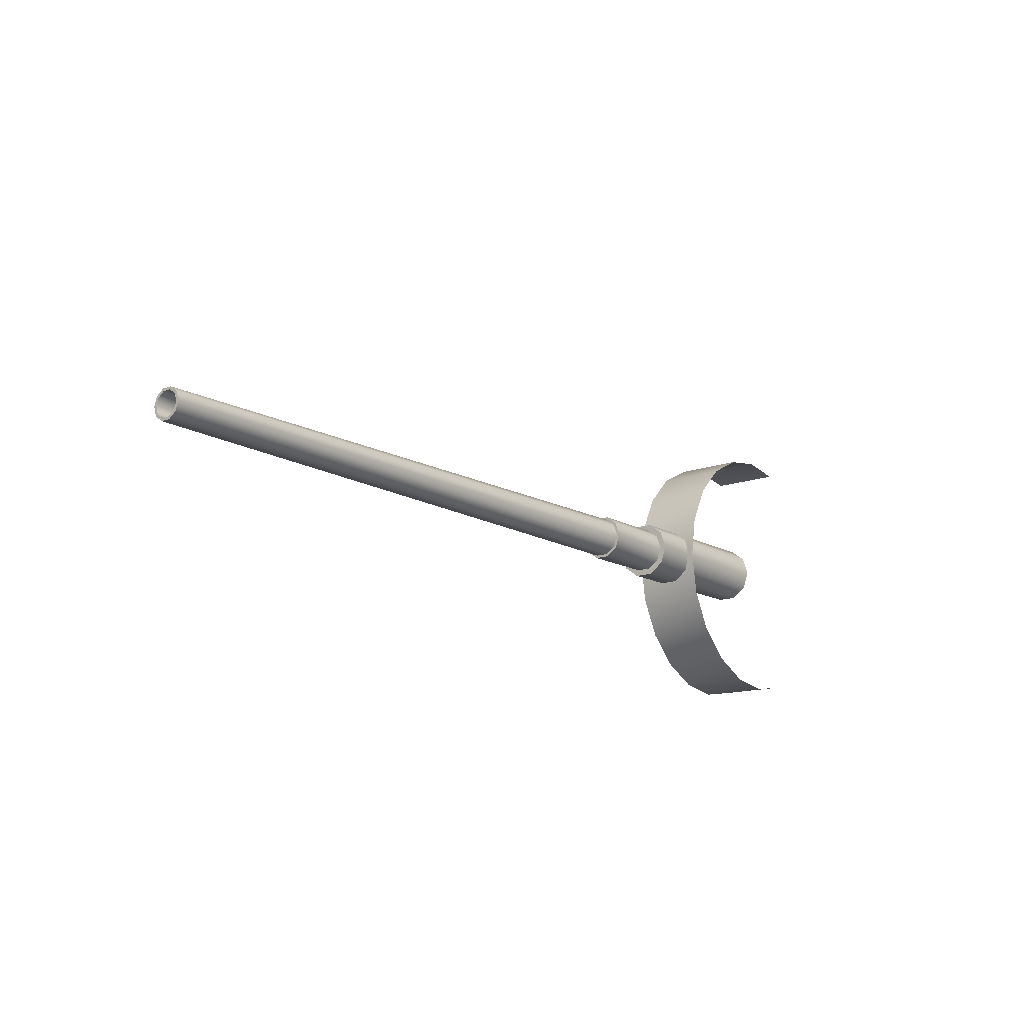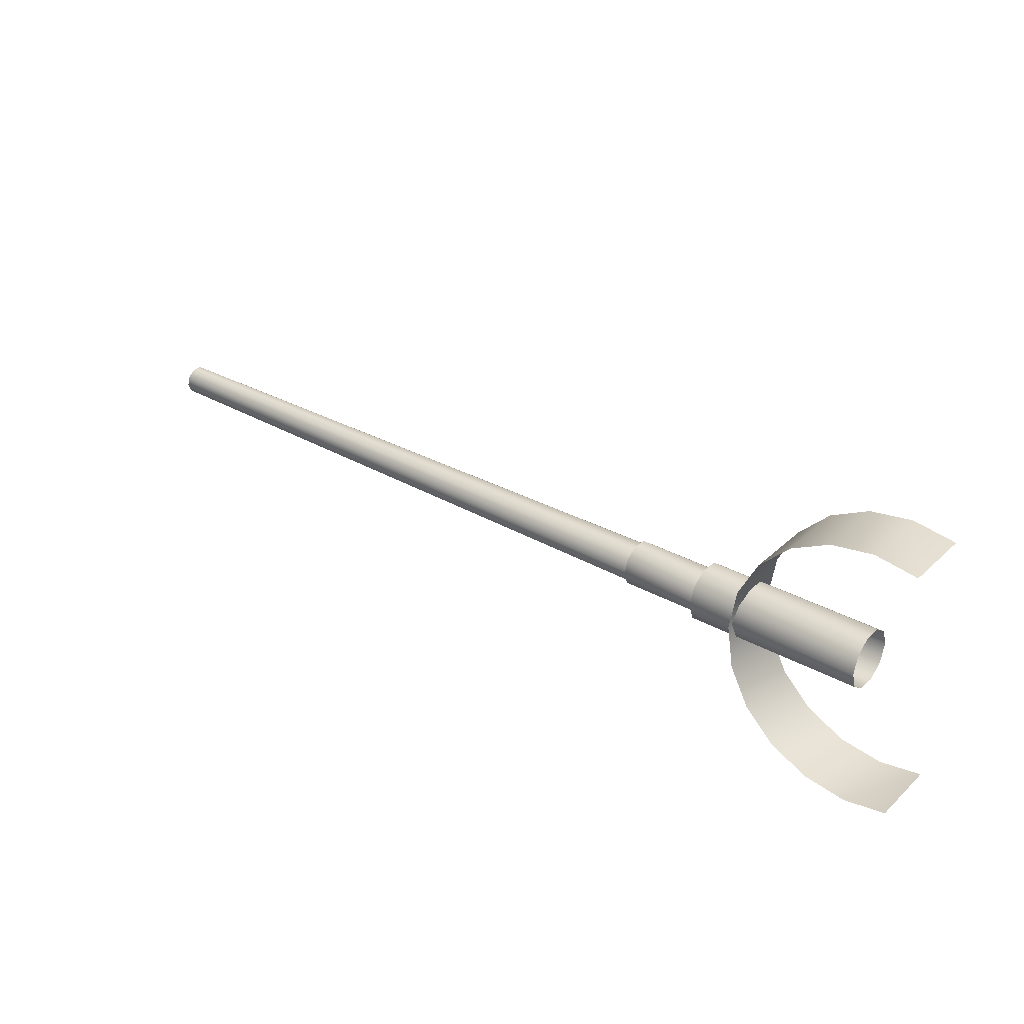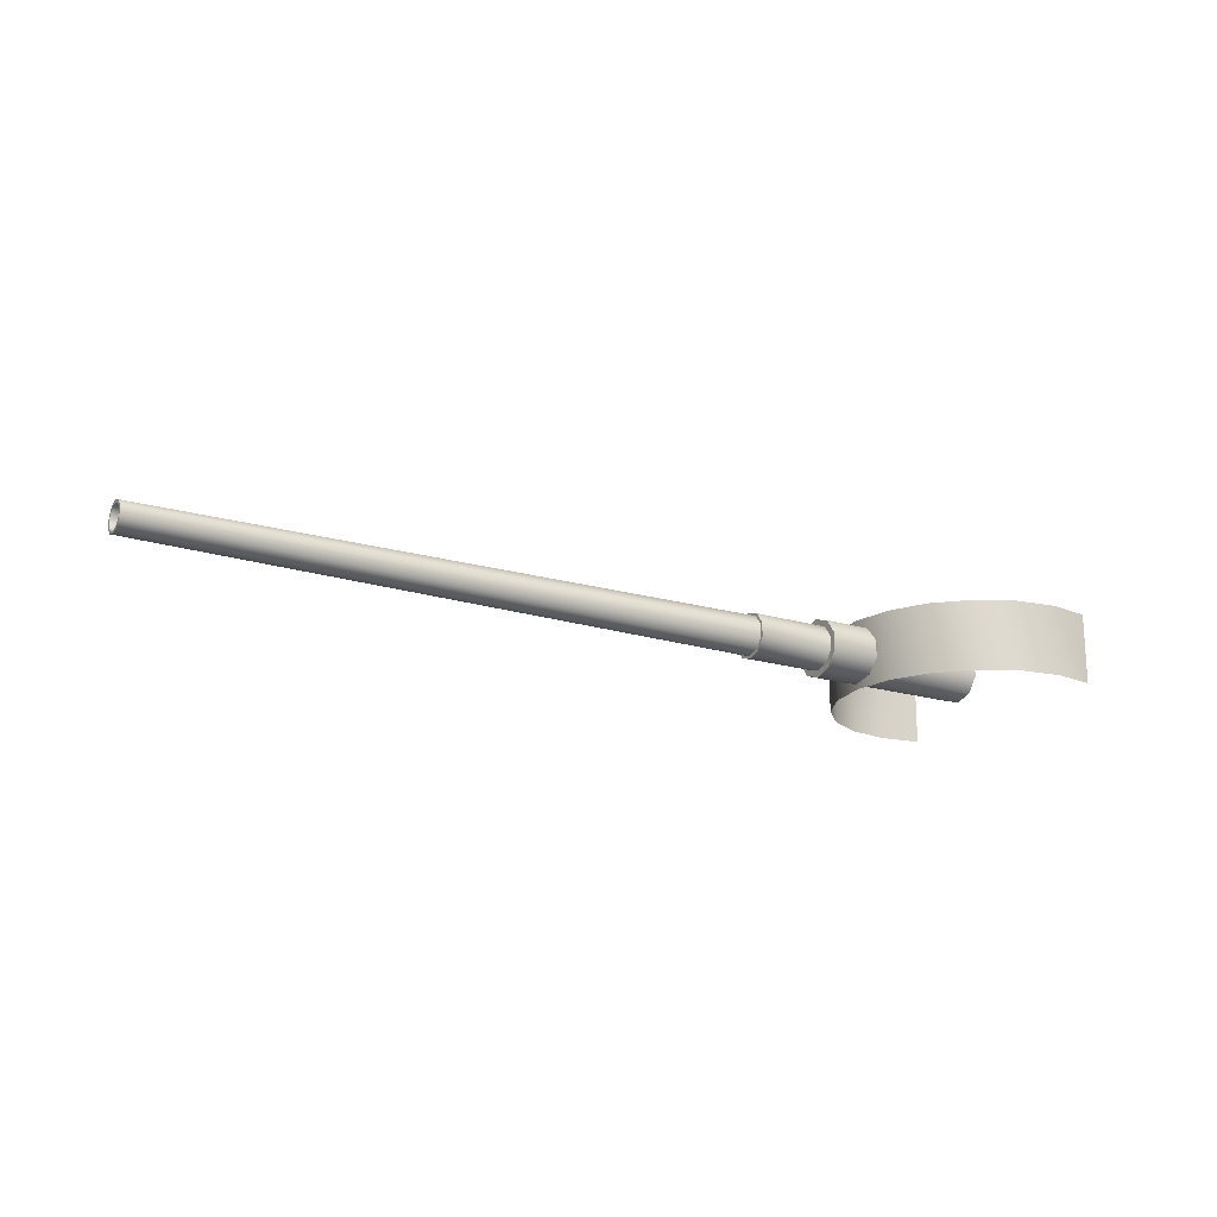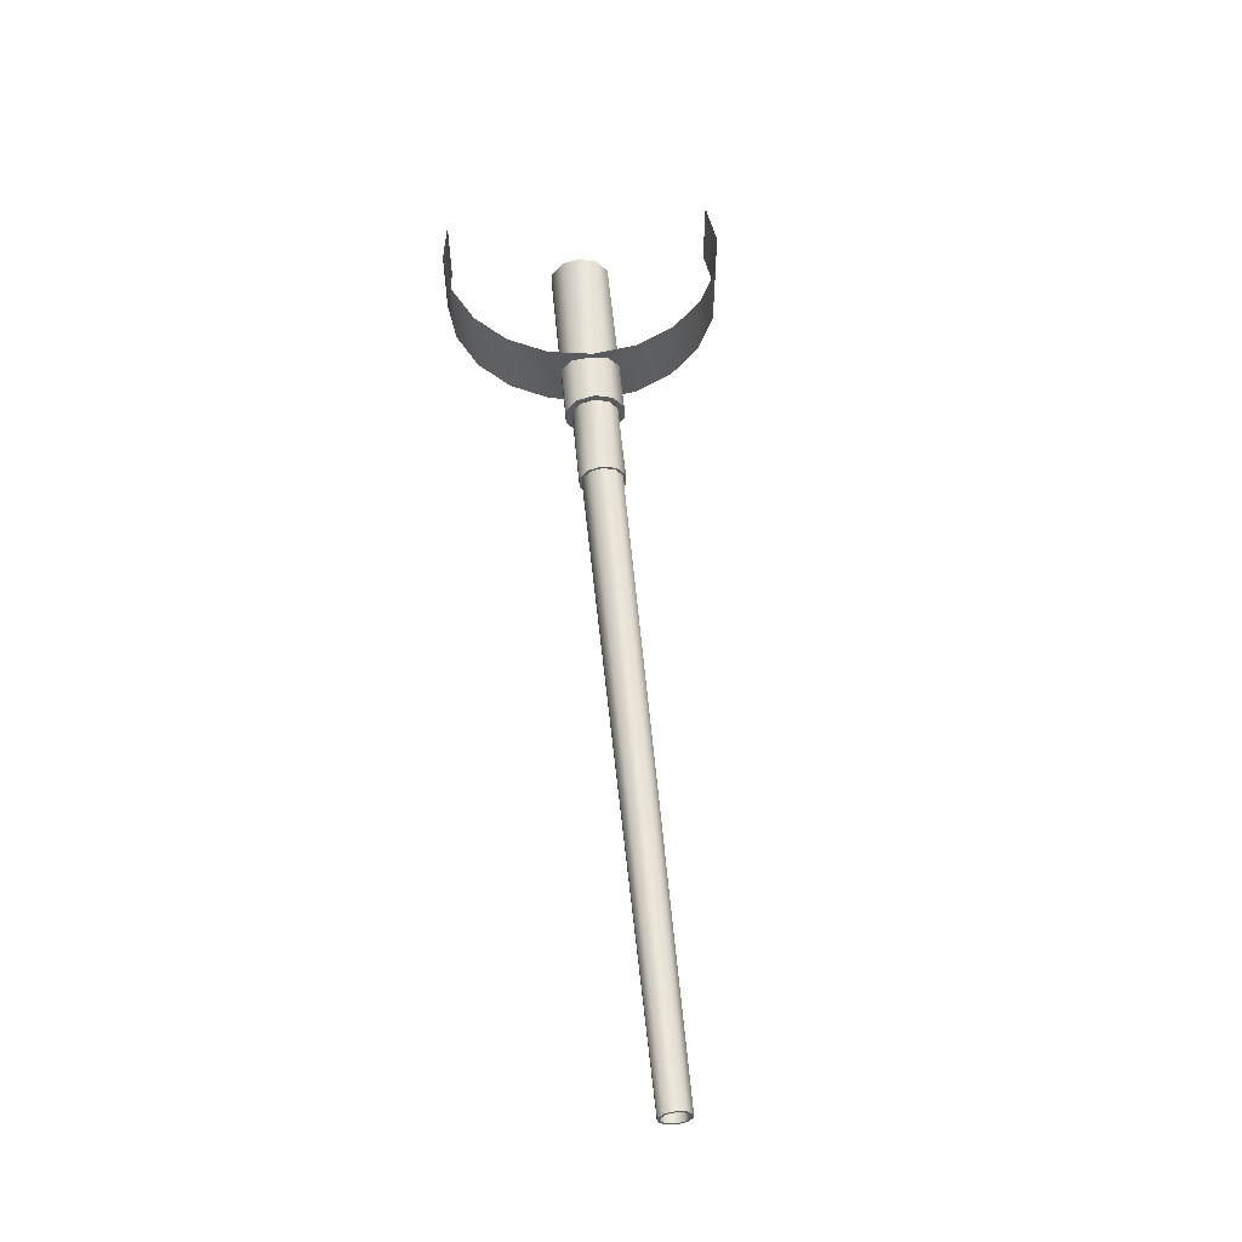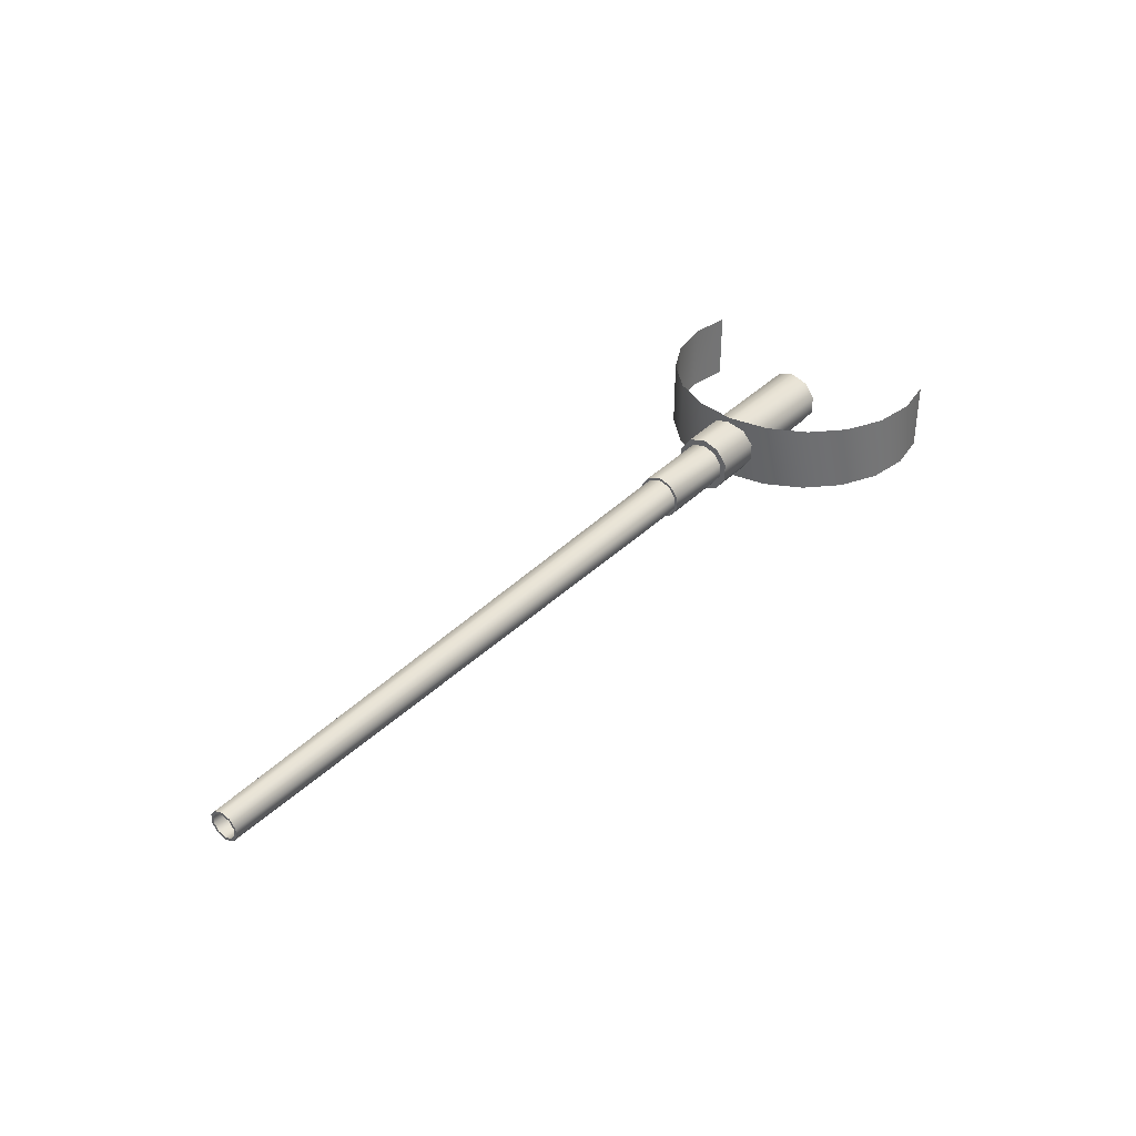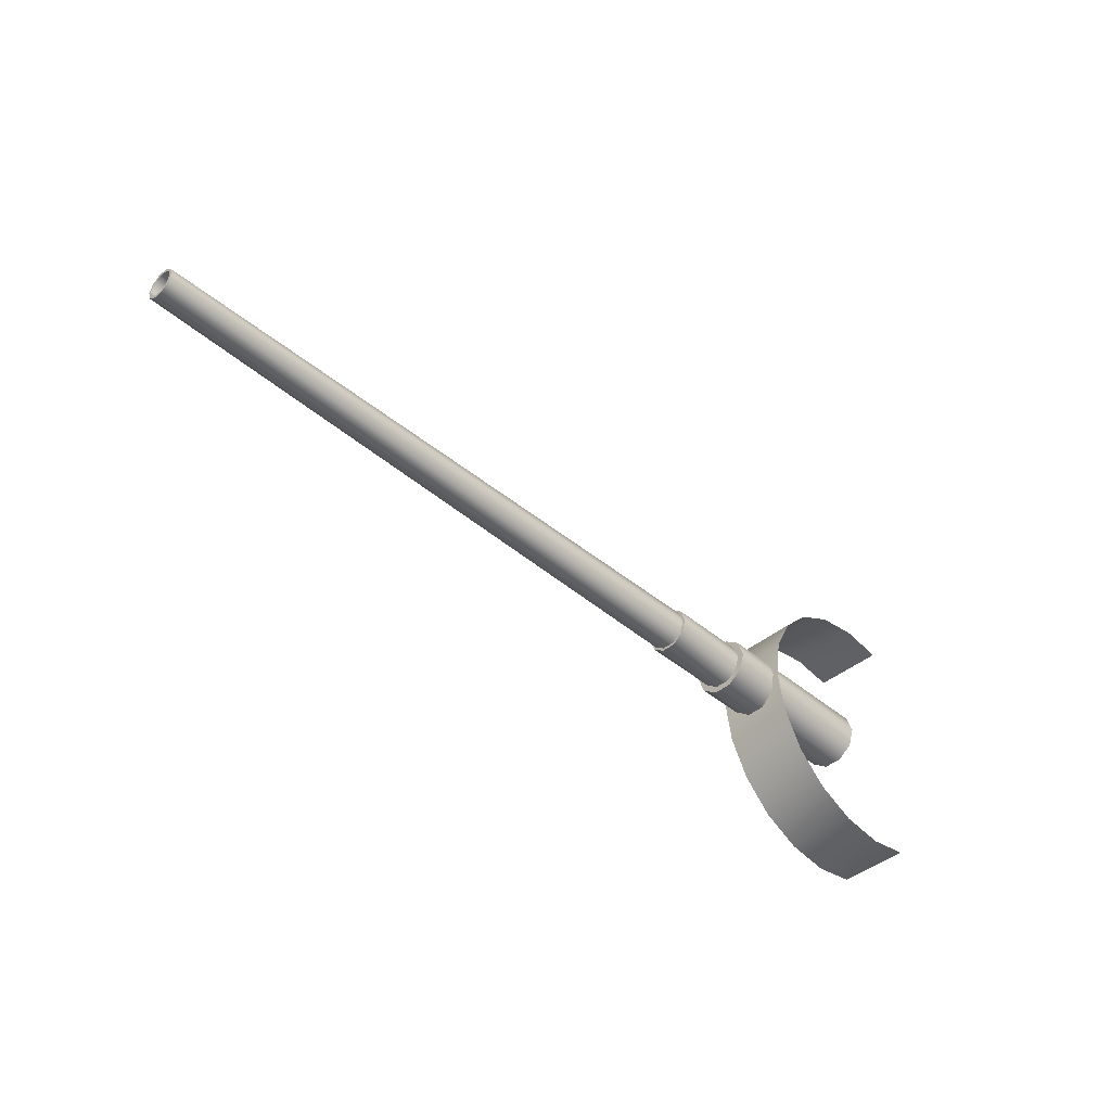
<metadata>
{"format":"obj","ext":"obj","renderer":"f3d","projection":"perspective","resolution":1024,"background":"white","views":[{"elev":-14.1,"azim":128.5,"up":"+Z"},{"elev":32.0,"azim":-141.8,"up":"+Z"},{"elev":-18.4,"azim":149.3,"up":"+Y"},{"elev":56.9,"azim":84.5,"up":"+Y"},{"elev":35.7,"azim":127.6,"up":"+Y"},{"elev":-42.5,"azim":134.7,"up":"+Z"}]}
</metadata>
<code>
v 14.85 2.689 4
v 14.85 2.689 4
v 14.85 2.656 4
v 14.85 2.656 4
v 14.85 2.653 4.111
v 14.85 2.653 4.111
v 14.85 2.653 3.889
v 14.85 2.653 3.889
v 14.85 2.626 4.092
v 14.85 2.626 4.092
v 14.85 2.626 3.909
v 14.85 2.626 3.909
v 14.85 2.558 4.18
v 14.85 2.558 4.18
v 14.85 2.558 3.821
v 14.85 2.558 3.821
v 14.85 2.548 4.148
v 14.85 2.548 4.148
v 14.85 2.548 3.852
v 14.85 2.548 3.852
v 14.85 2.452 4.148
v 14.85 2.452 4.148
v 14.85 2.452 3.852
v 14.85 2.452 3.852
v 14.85 2.442 4.18
v 14.85 2.442 4.18
v 14.85 2.442 3.821
v 14.85 2.442 3.821
v 14.85 2.374 4.092
v 14.85 2.374 4.092
v 14.85 2.374 3.909
v 14.85 2.374 3.909
v 14.85 2.347 4.111
v 14.85 2.347 4.111
v 14.85 2.347 3.889
v 14.85 2.347 3.889
v 14.85 2.344 4
v 14.85 2.344 4
v 14.85 2.311 4
v 14.85 2.311 4
v 14.5 2.656 4
v 14.5 2.626 4.092
v 14.5 2.626 3.909
v 14.5 2.548 4.148
v 14.5 2.548 3.852
v 14.5 2.452 4.148
v 14.5 2.452 3.852
v 14.5 2.374 3.909
v 14.5 2.374 4.092
v 14.5 2.344 4
v 7.053 2.789 4
v 7.053 2.789 4
v 7.053 2.755 4
v 7.053 2.755 4
v 7.053 2.733 4.17
v 7.053 2.733 4.17
v 7.053 2.733 3.83
v 7.053 2.733 3.83
v 7.053 2.706 4.15
v 7.053 2.706 4.15
v 7.053 2.706 3.85
v 7.053 2.706 3.85
v 7.053 2.589 4.275
v 7.053 2.589 4.275
v 7.053 2.589 3.726
v 7.053 2.589 3.726
v 7.053 2.579 4.243
v 7.053 2.579 4.243
v 7.053 2.579 3.758
v 7.053 2.579 3.758
v 7.053 2.421 4.243
v 7.053 2.421 4.243
v 7.053 2.421 3.758
v 7.053 2.421 3.758
v 7.053 2.411 4.275
v 7.053 2.411 4.275
v 7.053 2.411 3.726
v 7.053 2.411 3.726
v 7.053 2.294 4.15
v 7.053 2.294 4.15
v 7.053 2.294 3.85
v 7.053 2.294 3.85
v 7.053 2.267 4.17
v 7.053 2.267 4.17
v 7.053 2.267 3.83
v 7.053 2.267 3.83
v 7.053 2.245 4
v 7.053 2.245 4
v 7.053 2.211 4
v 7.053 2.211 4
v 6.05 2.871 4
v 6.05 2.871 4
v 6.05 2.8 4.218
v 6.05 2.8 4.218
v 6.05 2.8 3.782
v 6.05 2.8 3.782
v 6.05 2.789 4
v 6.05 2.789 4
v 6.05 2.733 4.17
v 6.05 2.733 4.17
v 6.05 2.733 3.83
v 6.05 2.733 3.83
v 6.05 2.615 4.353
v 6.05 2.615 4.353
v 6.05 2.615 3.647
v 6.05 2.615 3.647
v 6.05 2.589 4.275
v 6.05 2.589 4.275
v 6.05 2.589 3.726
v 6.05 2.589 3.726
v 6.05 2.411 4.275
v 6.05 2.411 4.275
v 6.05 2.411 3.726
v 6.05 2.411 3.726
v 6.05 2.385 4.353
v 6.05 2.385 4.353
v 6.05 2.385 3.647
v 6.05 2.385 3.647
v 6.05 2.267 4.17
v 6.05 2.267 4.17
v 6.05 2.267 3.83
v 6.05 2.267 3.83
v 6.05 2.211 4
v 6.05 2.211 4
v 6.05 2.2 4.218
v 6.05 2.2 4.218
v 6.05 2.2 3.782
v 6.05 2.2 3.782
v 6.05 2.129 4
v 6.05 2.129 4
v 5.463 2.94 3.974
v 5.463 2.06 3.974
v 5.378 2.94 4.505
v 5.378 2.94 3.443
v 5.378 2.06 4.505
v 5.378 2.06 3.443
v 5.134 2.94 4.984
v 5.134 2.94 2.964
v 5.134 2.06 4.984
v 5.134 2.06 2.964
v 4.754 2.94 5.365
v 4.754 2.94 2.584
v 4.754 2.06 5.365
v 4.754 2.06 2.584
v 4.275 2.94 5.609
v 4.275 2.94 2.339
v 4.275 2.06 5.609
v 4.275 2.06 2.339
v 3.85 2.871 4
v 3.85 2.8 4.218
v 3.85 2.8 3.782
v 3.85 2.615 4.353
v 3.85 2.615 3.647
v 3.85 2.385 4.353
v 3.85 2.385 3.647
v 3.85 2.2 4.218
v 3.85 2.2 3.782
v 3.85 2.129 4
v 3.744 2.94 5.693
v 3.744 2.94 2.255
v 3.744 2.06 5.693
v 3.744 2.06 2.255
v 3.213 2.94 5.609
v 3.213 2.94 2.339
v 3.213 2.06 5.609
v 3.213 2.06 2.339
f 161 159 163 165
f 147 145 159 161
f 143 141 145 147
f 139 137 141 143
f 135 133 137 139
f 132 131 133 135
f 136 134 131 132
f 140 138 134 136
f 144 142 138 140
f 148 146 142 144
f 162 160 146 148
f 166 164 160 162
f 42 41 4 10
f 41 43 12 4
f 43 45 20 12
f 45 47 24 20
f 47 48 32 24
f 48 50 38 32
f 50 49 30 38
f 49 46 22 30
f 46 44 18 22
f 44 42 10 18
f 9 3 1 5
f 3 11 7 1
f 11 19 15 7
f 19 23 27 15
f 23 31 35 27
f 31 37 39 35
f 37 29 33 39
f 29 21 25 33
f 21 17 13 25
f 17 9 5 13
f 6 2 54 60
f 2 8 62 54
f 8 16 70 62
f 16 28 74 70
f 28 36 82 74
f 36 40 88 82
f 40 34 80 88
f 34 26 72 80
f 26 14 68 72
f 14 6 60 68
f 59 53 51 55
f 53 61 57 51
f 61 69 65 57
f 69 73 77 65
f 73 81 85 77
f 81 87 89 85
f 87 79 83 89
f 79 71 75 83
f 71 67 63 75
f 67 59 55 63
f 56 52 98 100
f 52 58 102 98
f 58 66 110 102
f 66 78 114 110
f 78 86 122 114
f 86 90 124 122
f 90 84 120 124
f 84 76 112 120
f 76 64 108 112
f 64 56 100 108
f 99 97 91 93
f 97 101 95 91
f 101 109 105 95
f 109 113 117 105
f 113 121 127 117
f 121 123 129 127
f 123 119 125 129
f 119 111 115 125
f 111 107 103 115
f 107 99 93 103
f 94 92 149 150
f 92 96 151 149
f 96 106 153 151
f 106 118 155 153
f 118 128 157 155
f 128 130 158 157
f 130 126 156 158
f 126 116 154 156
f 116 104 152 154
f 104 94 150 152

</code>
